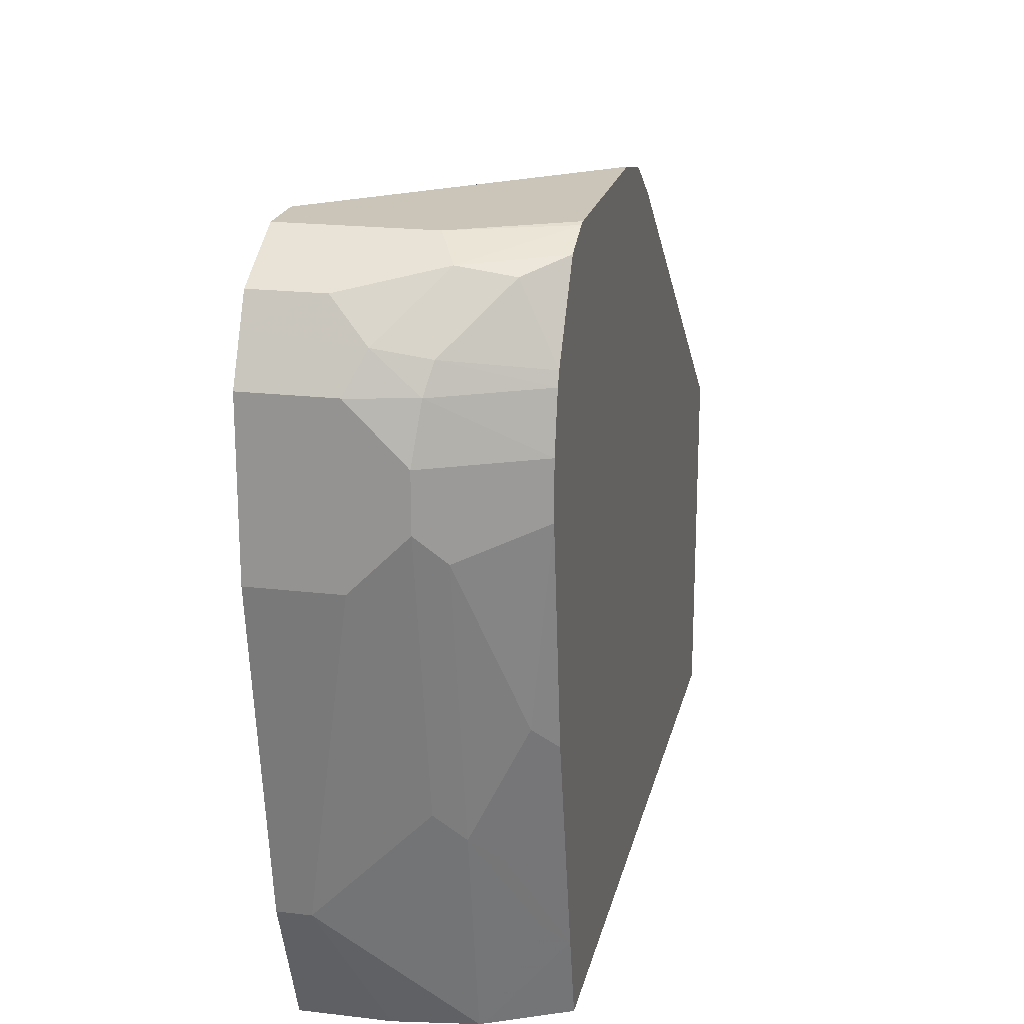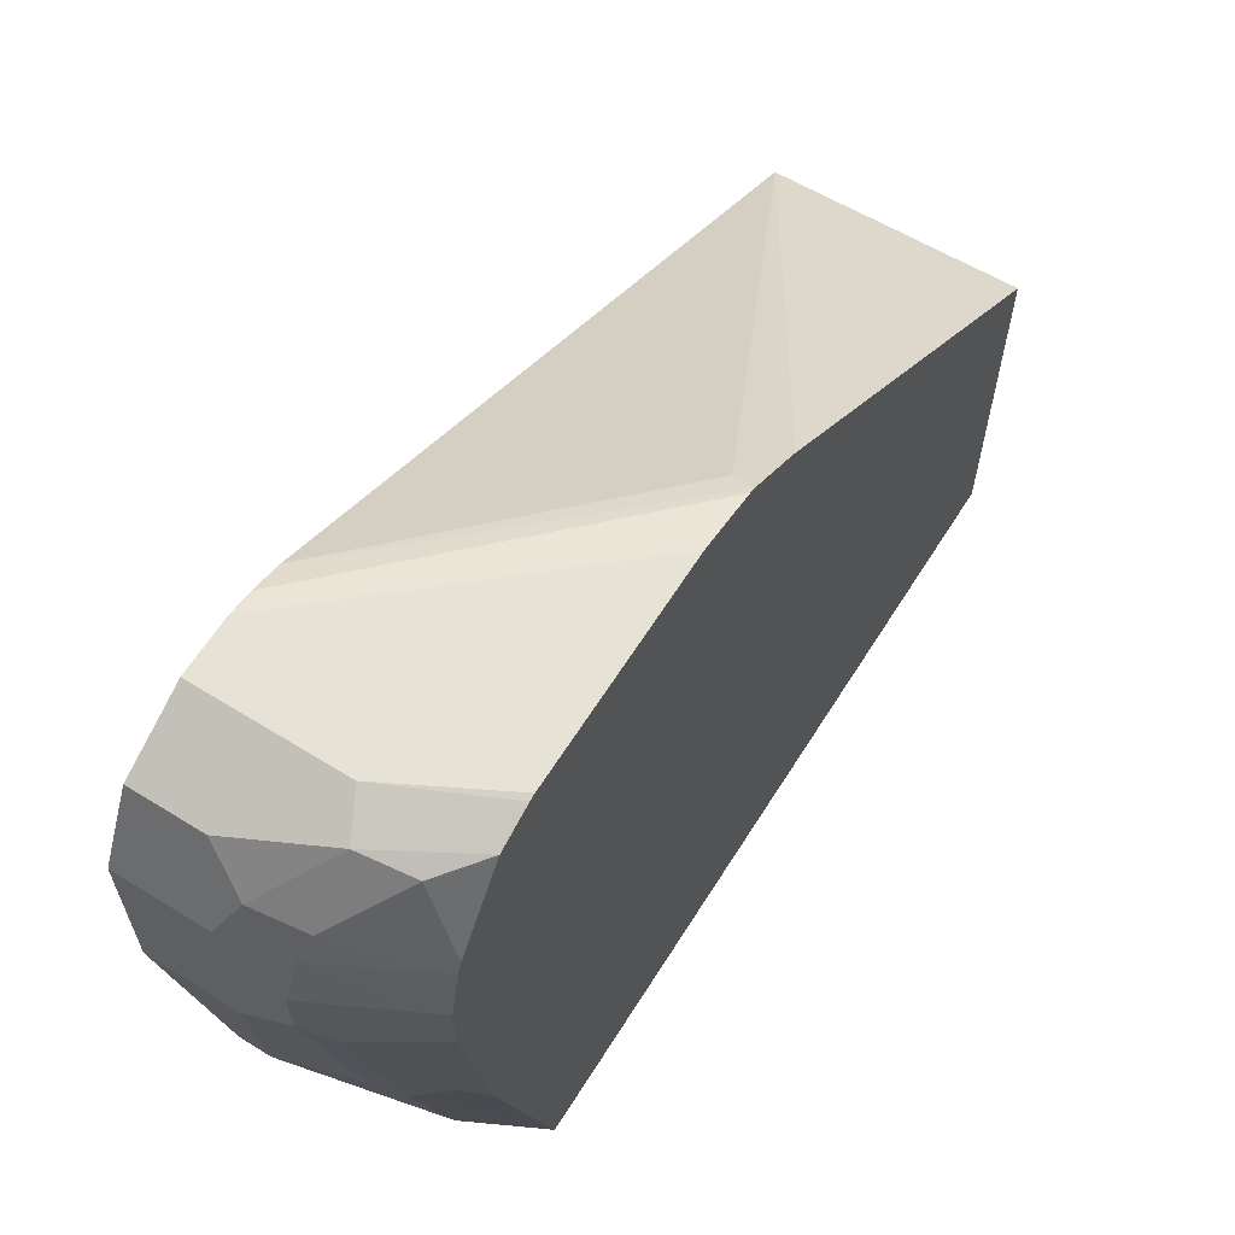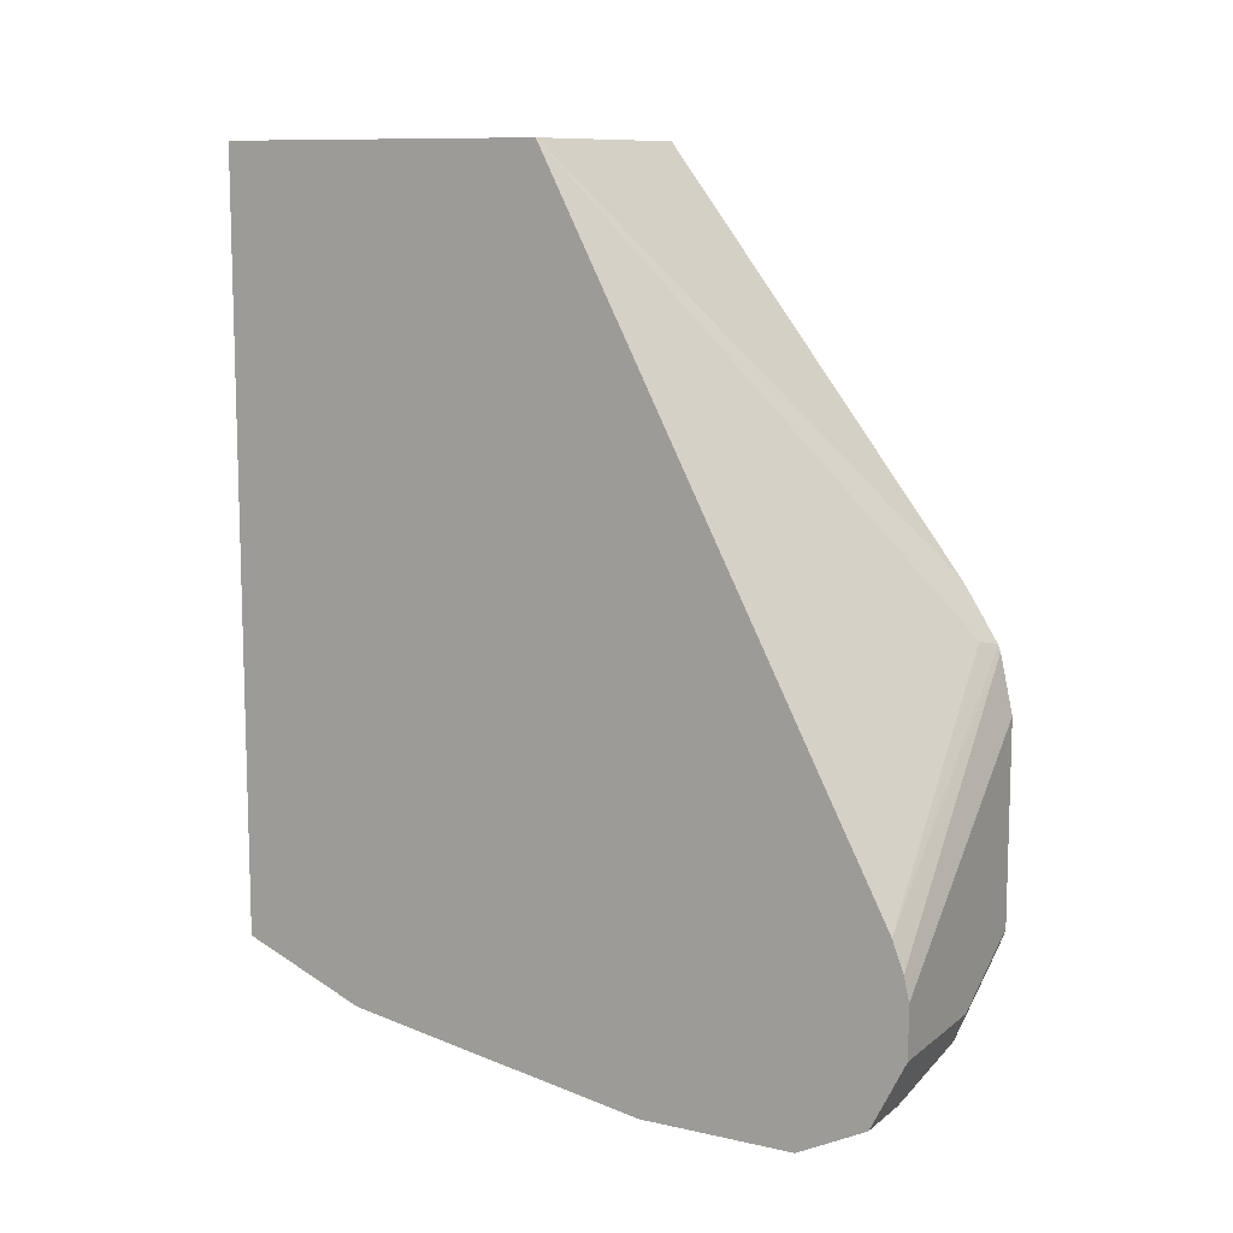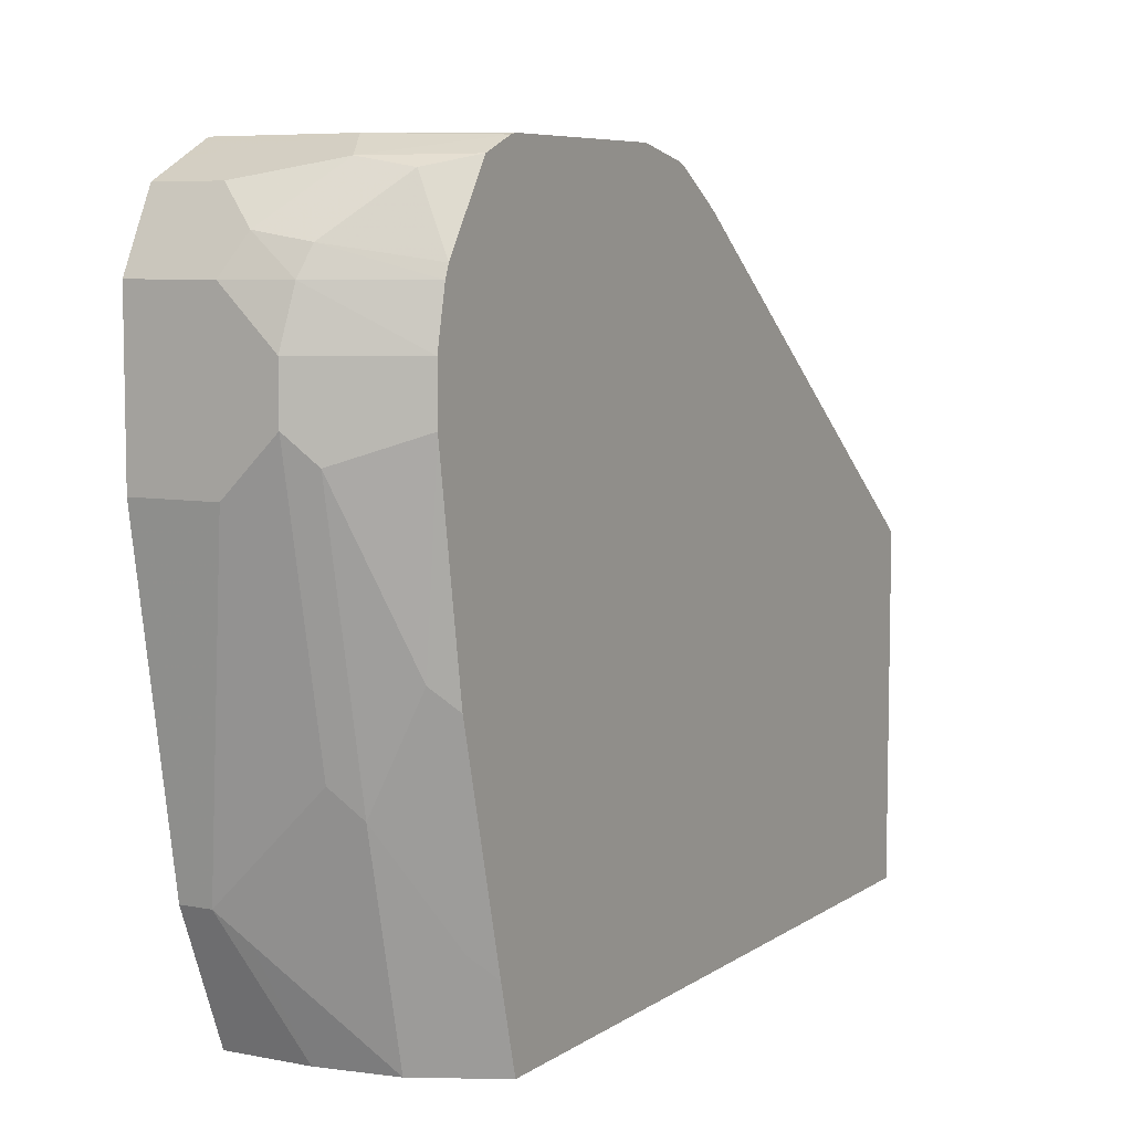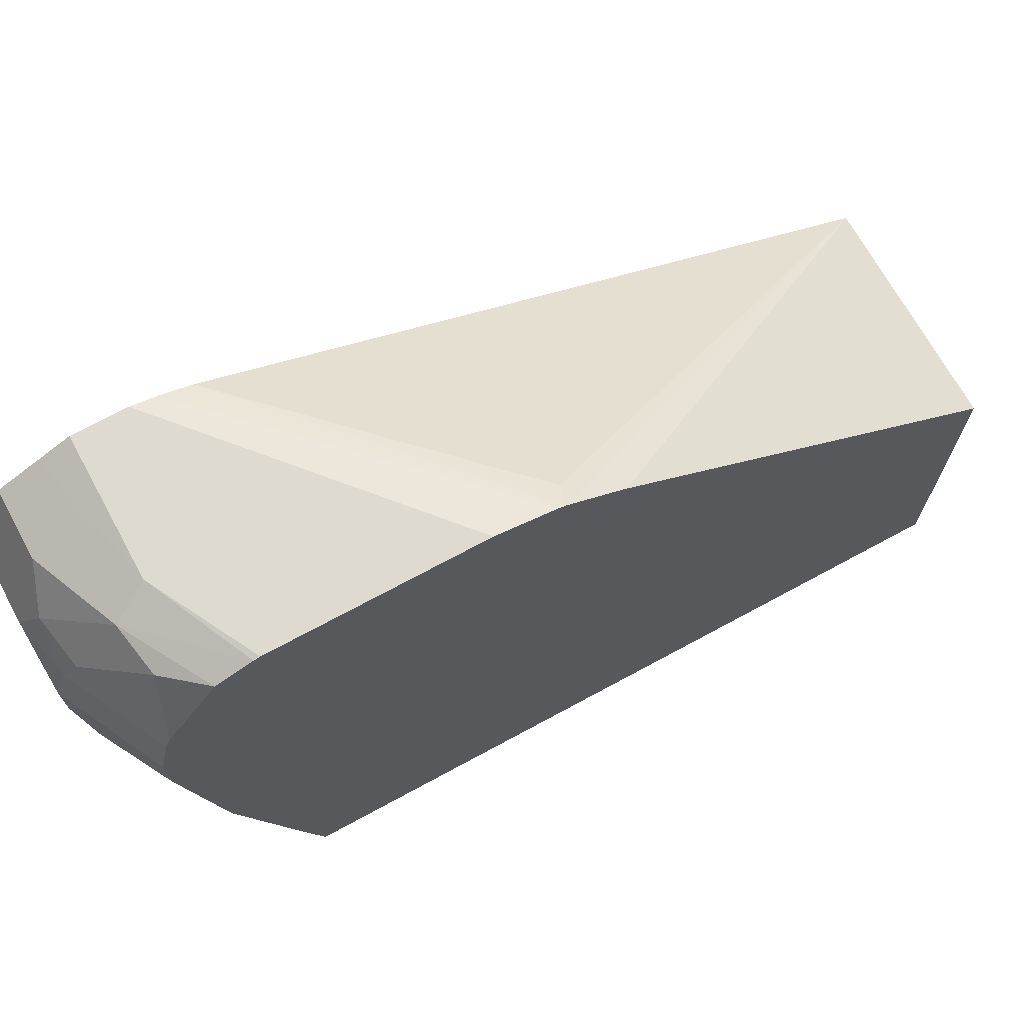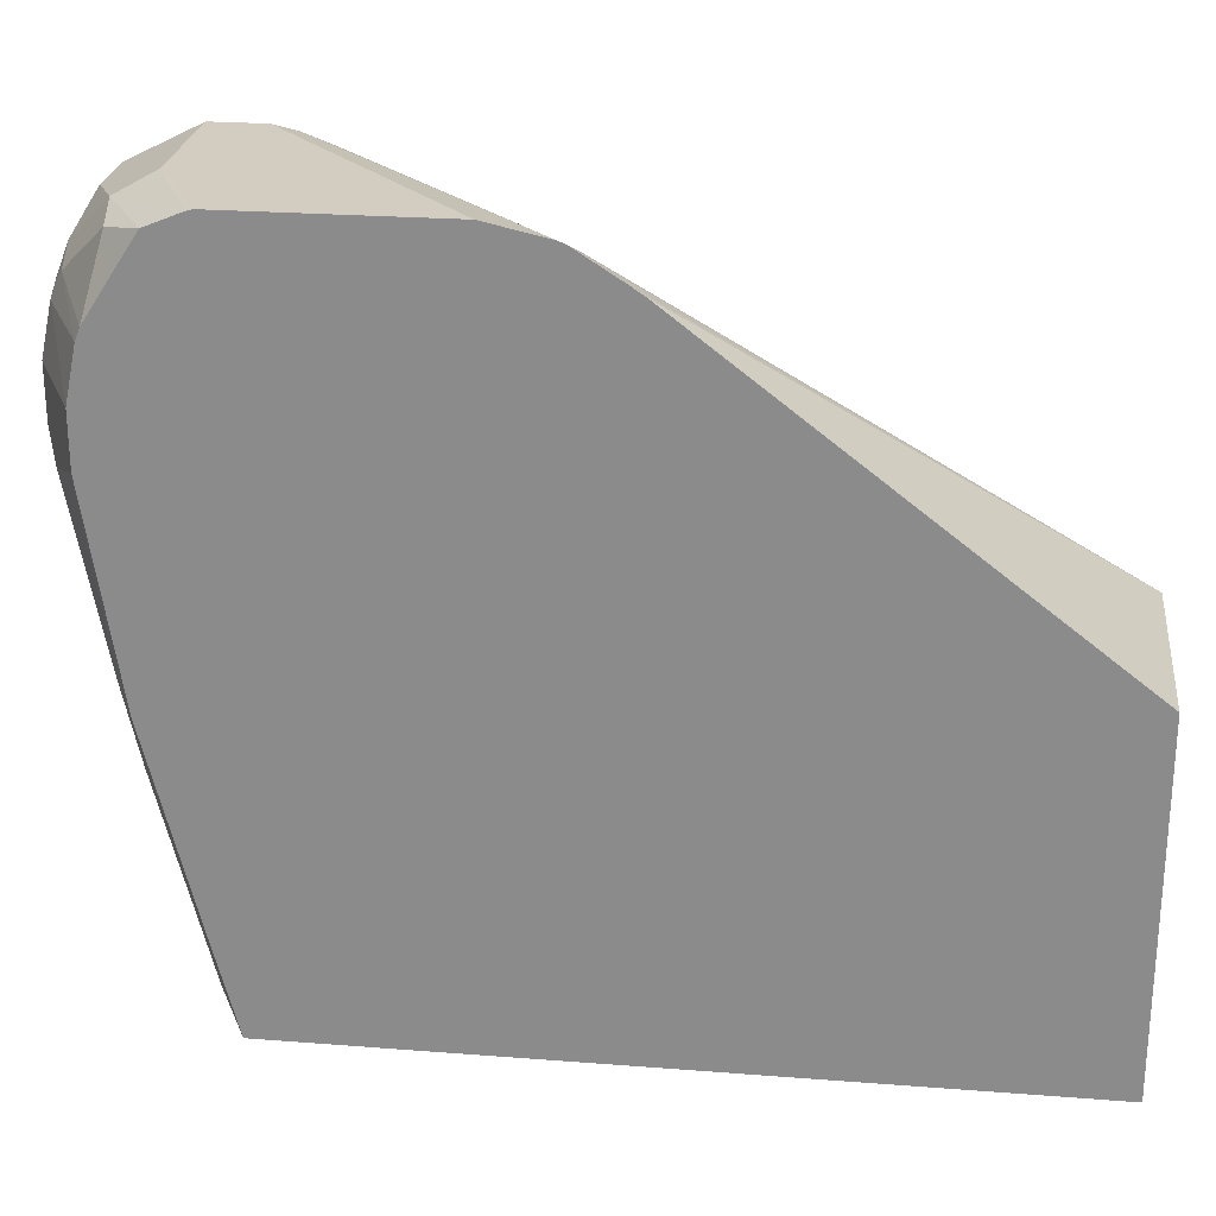
<metadata>
{"format":"obj","ext":"obj","renderer":"f3d","projection":"perspective","resolution":1024,"background":"white","views":[{"elev":20.4,"azim":-167.8,"up":"+Y"},{"elev":62.9,"azim":-147.9,"up":"+Y"},{"elev":10.4,"azim":119.4,"up":"+Z"},{"elev":6.9,"azim":-150.7,"up":"+Y"},{"elev":71.0,"azim":-118.5,"up":"+Y"},{"elev":24.8,"azim":-82.8,"up":"+Y"}]}
</metadata>
<code>
v 0.0281 0.3709 -0.777
v -0.01766 0.3709 -0.777
v 0.0281 0.3709 -0.7593
v 0.0281 0.3656 -0.7875
v -0.05114 0.3703 -0.7614
v -0.05114 0.3709 -0.7593
v 0.005885 0.3591 -0.8005
v -0.02354 0.3649 -0.7888
v 0.0281 0.369 -0.7512
v -0.05114 0.3709 -0.6906
v 0.0281 0.3636 -0.7914
v -0.05114 0.3655 -0.7732
v 0.0281 0.3591 -0.8005
v 0.0281 0.35 -0.8051
v -0.005889 0.3473 -0.8064
v -0.03973 0.362 -0.7858
v 0.0281 0.3651 -0.7408
v -0.05114 0.3664 -0.6707
v -0.05114 0.3527 -0.7817
v 0.0281 0.3355 -0.8123
v -1.86e-06 0.3355 -0.8123
v -0.01987 0.3355 -0.8079
v -0.02207 0.3443 -0.8035
v -0.05114 0.3396 -0.7903
v -0.05114 0.3655 -0.6684
v -0.04415 0.362 -0.6666
v 0.0281 0.2472 -0.5147
v 0.0281 0.2825 -0.8123
v -0.01766 0.3179 -0.8123
v -0.05114 0.3179 -0.7956
v -0.05114 0.3355 -0.7919
v -0.05114 0.3561 -0.6536
v -0.05114 0.3532 -0.6492
v -0.05114 0.2502 -0.5147
v 0.0281 0.1335 -0.5147
v -1.86e-06 0.2825 -0.8123
v 0.0281 0.1766 -0.7947
v -0.01766 0.3002 -0.8123
v -0.02648 0.2914 -0.8079
v -0.05114 0.3002 -0.7956
v -0.05114 0.1335 -0.5147
v 0.0281 0.1335 -0.777
v 0.01765 0.1766 -0.7947
v -0.01766 0.2119 -0.7947
v -0.02648 0.2031 -0.7903
v -0.04415 0.2384 -0.7903
v -0.05114 0.2314 -0.785
v -0.05114 0.1335 -0.7603
v -1.86e-06 0.1335 -0.777
v 0.008825 0.1678 -0.7903
v -0.008837 0.1854 -0.7903
v -0.02545 0.1335 -0.7731
v -0.02683 0.1335 -0.7724
v -0.04415 0.1678 -0.7726
v -0.03532 0.1943 -0.7836
v -0.05114 0.1608 -0.7674
f 27 33 34
f 27 34 41
f 27 41 35
f 28 37 43
f 28 43 36
f 35 48 53
f 29 39 30
f 30 39 40
f 35 41 48
f 27 32 33
f 29 38 39
f 25 27 26
f 17 25 26
f 23 31 24
f 22 31 23
f 22 30 31
f 22 29 30
f 21 29 22
f 20 29 21
f 20 38 29
f 20 36 38
f 20 28 36
f 17 26 27
f 35 53 52
f 25 32 27
f 35 52 49
f 54 56 55
f 36 43 44
f 17 18 25
f 53 56 54
f 50 52 51
f 49 52 50
f 48 56 53
f 47 55 56
f 46 55 47
f 45 55 46
f 45 54 55
f 45 53 54
f 45 52 53
f 35 49 42
f 45 51 52
f 43 49 50
f 43 51 44
f 43 50 51
f 40 46 47
f 39 46 40
f 39 45 46
f 38 45 39
f 38 44 45
f 37 49 43
f 37 42 49
f 36 44 38
f 44 51 45
f 16 24 19
f 16 23 24
f 15 23 16
f 5 12 19
f 5 8 12
f 4 11 7
f 3 10 9
f 2 8 5
f 2 7 8
f 2 4 7
f 2 5 6
f 1 4 2
f 1 11 4
f 1 13 11
f 1 14 13
f 1 20 14
f 1 28 20
f 1 37 28
f 1 42 37
f 1 35 42
f 1 27 35
f 1 17 27
f 1 9 17
f 1 3 9
f 1 10 3
f 1 6 10
f 5 19 24
f 5 24 31
f 1 2 6
f 5 30 40
f 15 22 23
f 15 21 22
f 14 21 15
f 14 20 21
f 12 16 19
f 9 18 17
f 5 31 30
f 8 16 12
f 8 15 16
f 7 11 13
f 7 15 8
f 7 14 15
f 9 10 18
f 5 10 6
f 5 18 10
f 5 25 18
f 5 32 25
f 5 33 32
f 5 34 33
f 5 41 34
f 5 48 41
f 5 56 48
f 5 47 56
f 5 40 47
f 7 13 14

</code>
